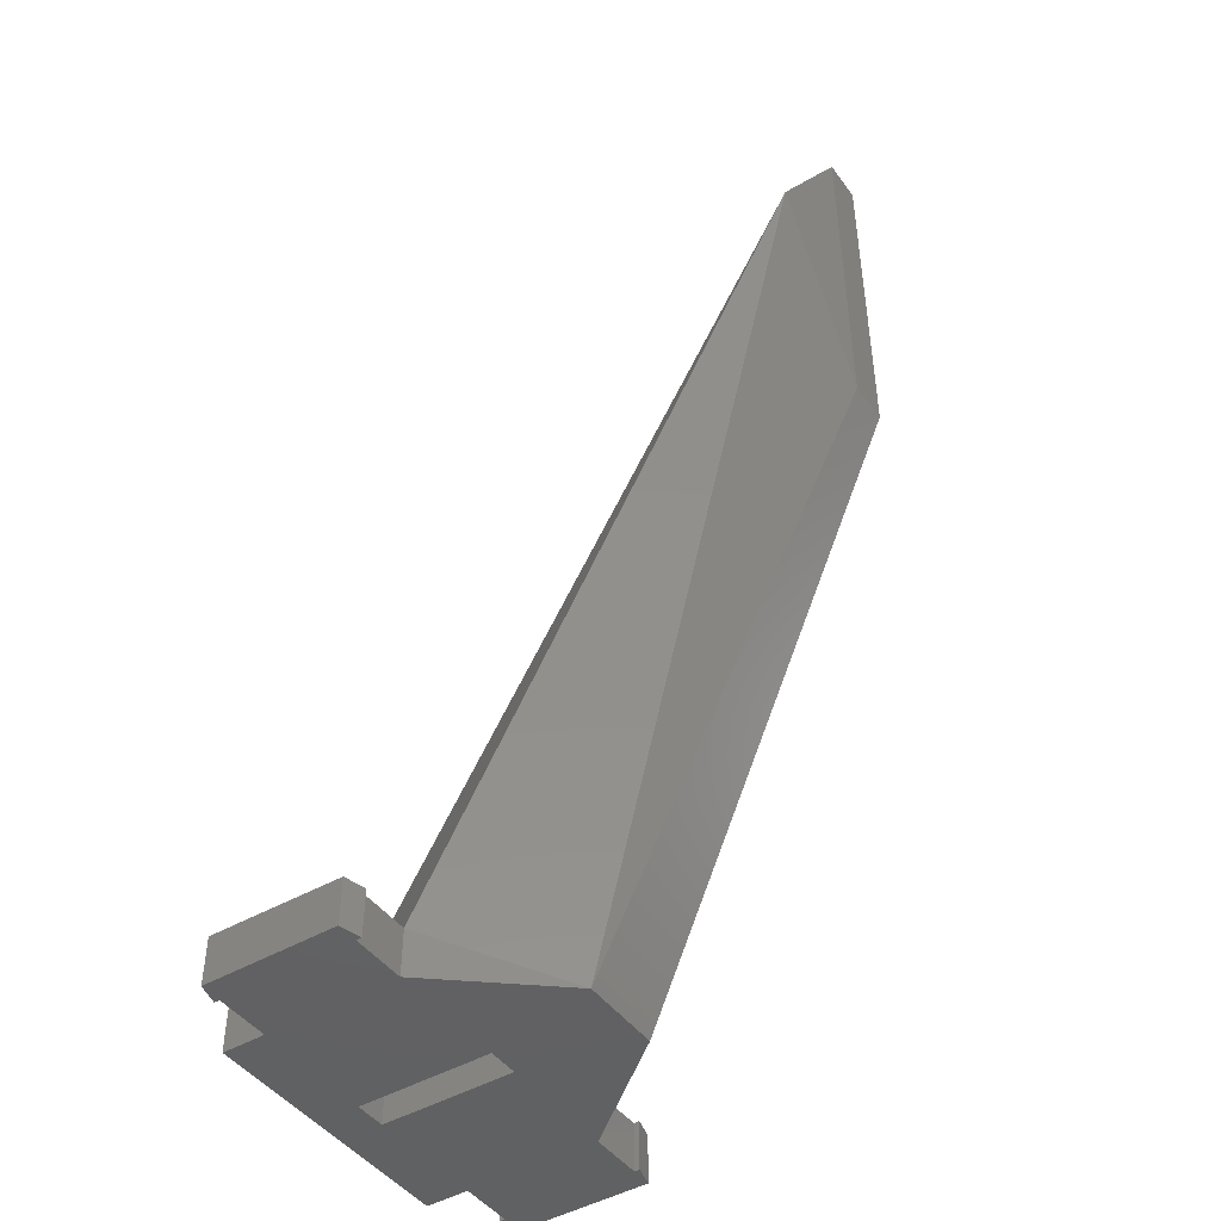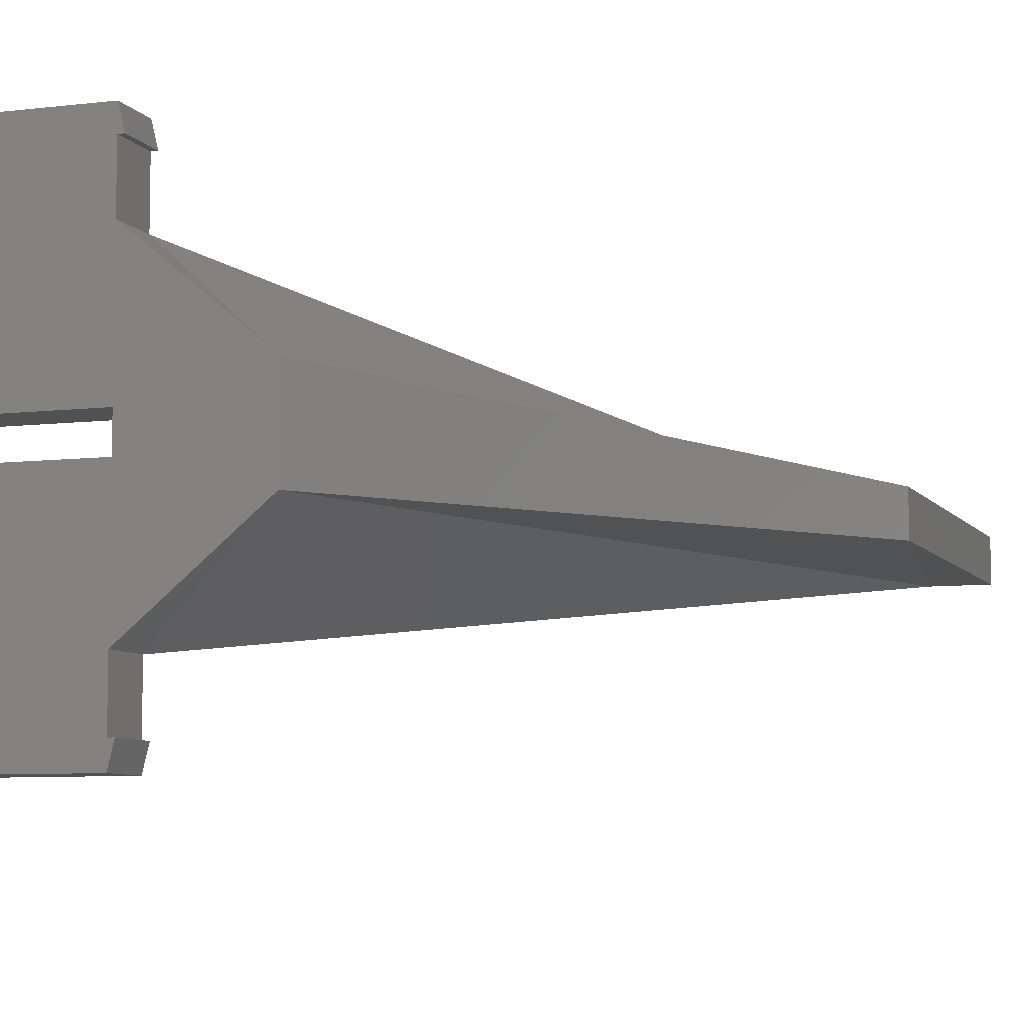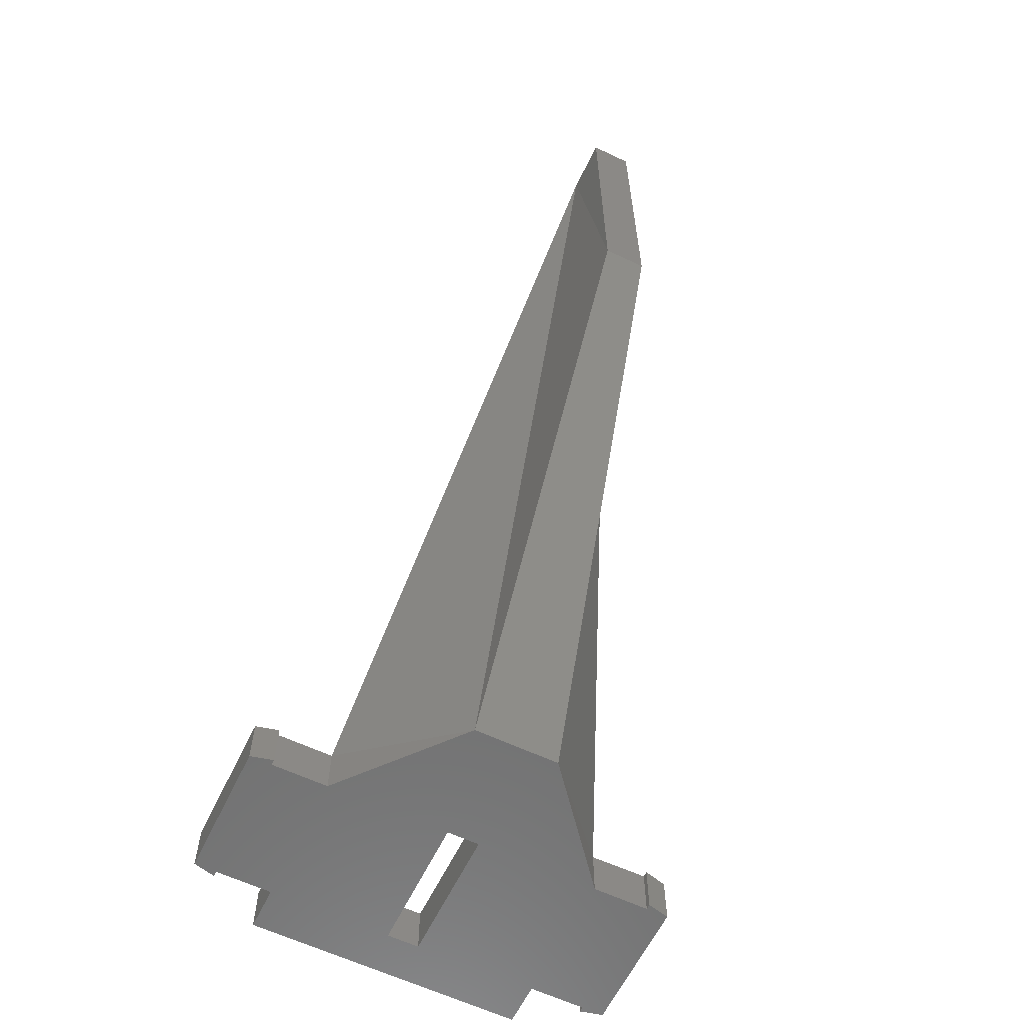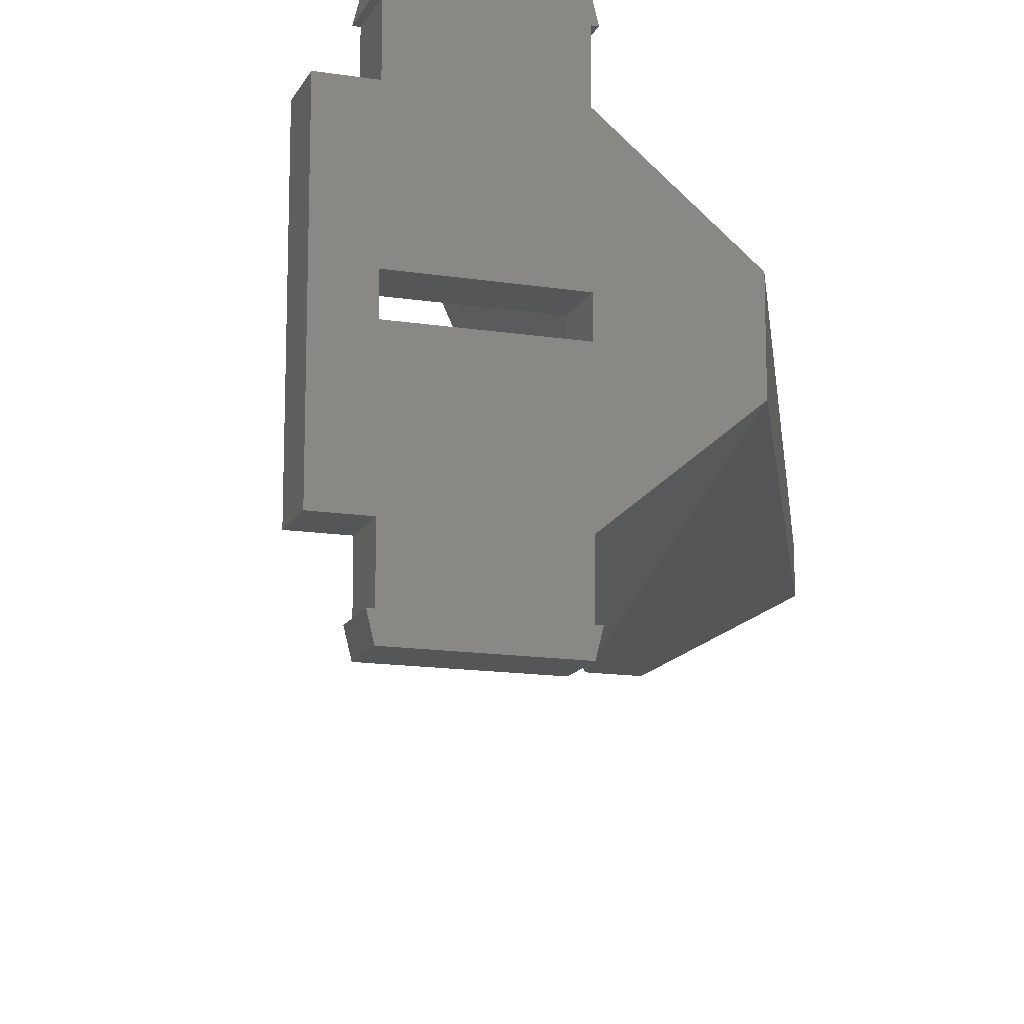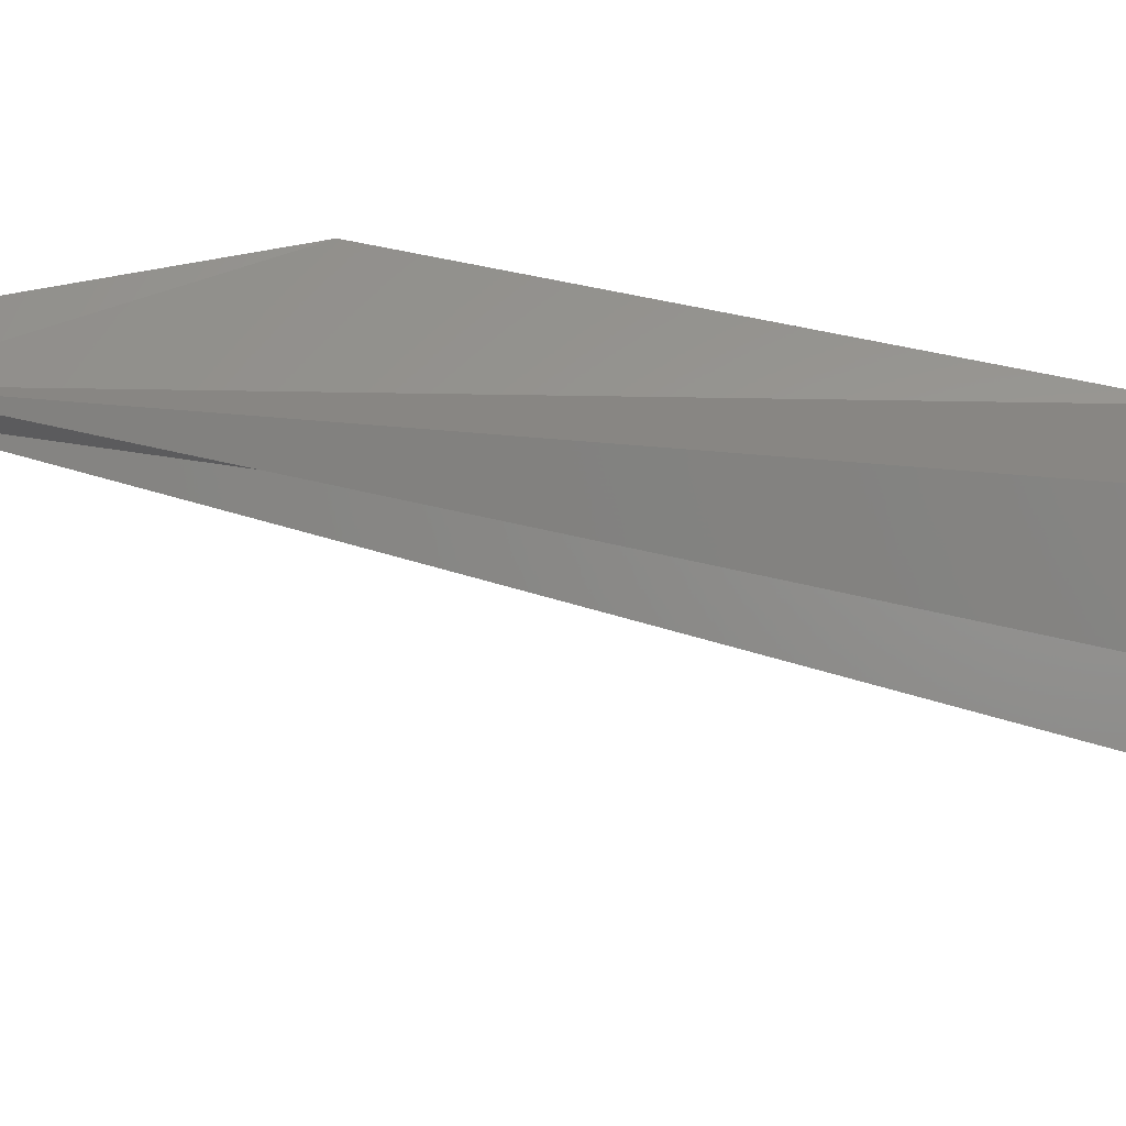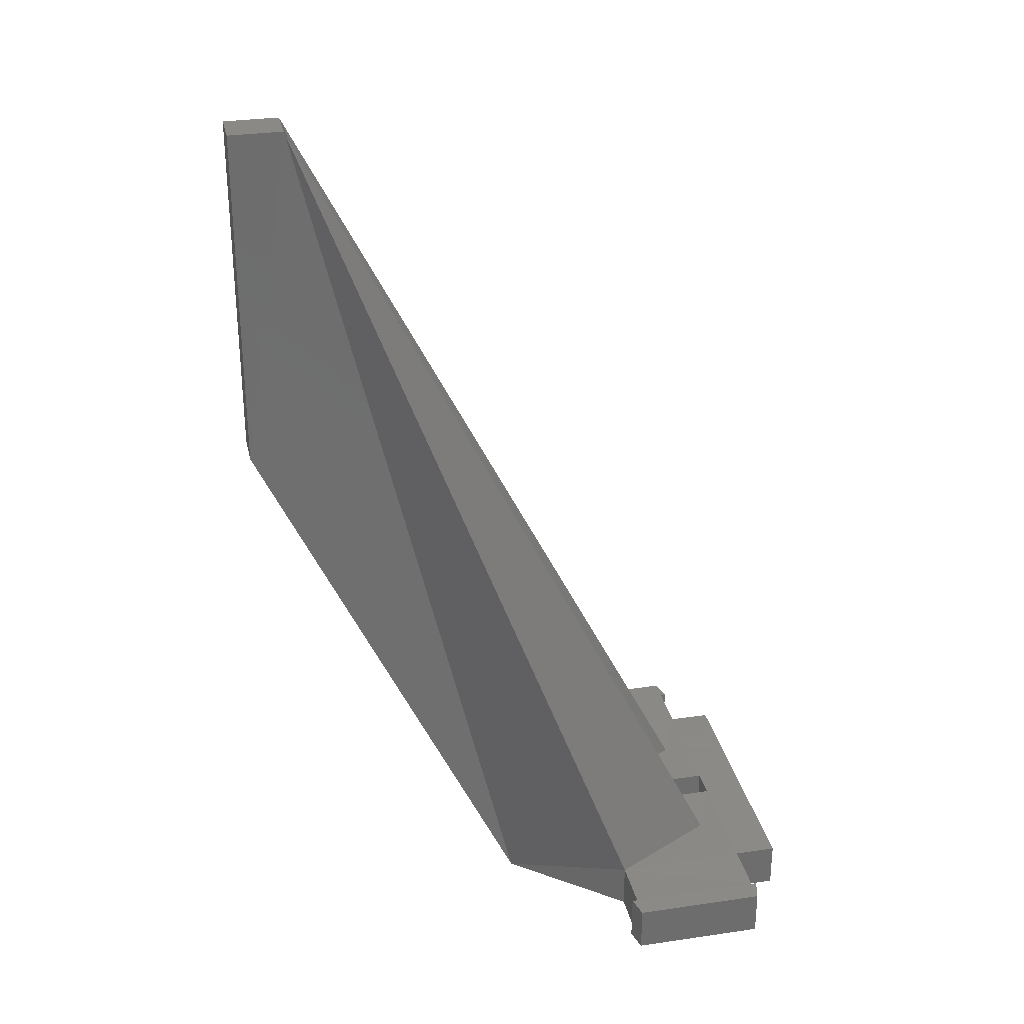
<metadata>
{"format":"stl","ext":"stl","renderer":"f3d","projection":"perspective","resolution":1024,"background":"white","views":[{"elev":-45.6,"azim":-146.1,"up":"+Z"},{"elev":-7.2,"azim":-160.7,"up":"+Y"},{"elev":-61.6,"azim":-115.7,"up":"+Z"},{"elev":-14.6,"azim":161.3,"up":"+Y"},{"elev":61.9,"azim":78.4,"up":"+Y"},{"elev":30.0,"azim":-12.1,"up":"+Z"}]}
</metadata>
<code>
# stl→obj: 58 verts, 120 faces
v 4.763 -6.237 9.537e-06
v 10.95 -6.237 9.537e-06
v 10.95 -8.752 9.537e-06
v 4.763 -8.752 0
v 12.95 -6.237 9.537e-06
v 12.95 -3.722 0
v 12.95 -3.722 2.22
v 12.95 -6.237 2.22
v 10.95 -6.237 2.22
v 10.95 -0.7217 2.22
v 10.95 -0.7217 0
v 10.95 0.7218 9.537e-06
v 12.95 3.722 9.537e-06
v 12.95 3.722 2.22
v 10.95 0.7218 2.22
v -0.454 1.908 9.537e-06
v 4.763 0.7218 9.537e-06
v 4.763 -0.7217 0
v -0.454 -1.908 0
v 4.763 0.7218 2.178
v 4.763 -0.7217 2.178
v 4.763 6.237 0
v 4.763 6.237 2.178
v 12.95 6.237 2.22
v 12.95 6.237 9.537e-06
v 10.95 6.237 0
v 10.95 6.237 2.22
v 4.763 8.752 2.178
v 10.95 8.752 2.22
v 10.95 8.752 9.537e-06
v 4.763 8.752 0
v 4.763 -6.237 2.178
v 4.763 -8.752 2.22
v 10.95 -8.752 2.22
v 10.95 9.752 2.22
v 4.763 9.752 2.178
v 4.763 9.752 9.537e-06
v 10.95 9.752 9.537e-06
v 10.95 -9.752 9.537e-06
v 4.763 -9.752 0
v 4.763 -9.752 2.22
v 10.95 -9.752 2.22
v 11.2 -8.752 2.22
v 4.513 -8.752 2.22
v 4.513 -8.752 0
v 11.2 -8.752 9.537e-06
v 4.513 8.752 0
v 11.2 8.752 9.537e-06
v 4.513 8.752 2.178
v 11.2 8.752 2.22
v -10.45 0.9541 42.18
v -10.45 -0.954 42.18
v -12.95 0.9541 42.18
v -12.95 -0.954 42.18
v -12.95 0.9541 26.09
v -12.95 -0.954 26.09
v 9.763 3.479 2.178
v 9.763 -3.479 2.178
f 1 2 3
f 3 4 1
f 5 6 7
f 7 8 5
f 9 8 7
f 7 10 9
f 2 11 6
f 6 5 2
f 12 13 6
f 6 11 12
f 13 14 7
f 7 6 13
f 14 15 10
f 10 7 14
f 16 17 18
f 18 19 16
f 15 12 11
f 11 10 15
f 17 20 21
f 21 18 17
f 15 20 17
f 17 12 15
f 11 18 21
f 21 10 11
f 22 17 16
f 18 1 19
f 23 22 16
f 24 14 13
f 13 25 24
f 26 27 24
f 24 25 26
f 27 15 14
f 14 24 27
f 12 26 25
f 25 13 12
f 9 2 5
f 5 8 9
f 28 23 27
f 27 29 28
f 29 27 26
f 26 30 29
f 31 22 23
f 23 28 31
f 30 26 22
f 22 31 30
f 32 33 34
f 34 9 32
f 9 34 3
f 3 2 9
f 33 32 1
f 1 4 33
f 11 2 1
f 1 18 11
f 26 12 17
f 17 22 26
f 28 29 35
f 35 36 28
f 30 31 37
f 37 38 30
f 35 38 37
f 37 36 35
f 4 3 39
f 39 40 4
f 34 33 41
f 41 42 34
f 39 42 41
f 41 40 39
f 34 42 43
f 41 33 44
f 4 40 45
f 39 3 46
f 37 31 47
f 30 38 48
f 28 36 49
f 35 29 50
f 33 4 45
f 45 44 33
f 3 34 43
f 43 46 3
f 29 30 48
f 48 50 29
f 31 28 49
f 49 47 31
f 46 43 42
f 42 39 46
f 44 45 40
f 40 41 44
f 47 49 36
f 36 37 47
f 50 48 38
f 38 35 50
f 1 32 19
f 21 20 51
f 51 52 21
f 19 32 52
f 16 19 19
f 19 16 16
f 52 51 53
f 53 54 52
f 55 51 16
f 16 55 16
f 55 53 51
f 56 19 52
f 54 56 52
f 56 19 19
f 53 55 56
f 56 54 53
f 55 16 19
f 19 56 55
f 16 51 23
f 57 15 27
f 23 57 27
f 57 20 15
f 58 9 10
f 21 58 10
f 58 32 9
f 32 58 52
f 58 21 52
f 20 57 51
f 57 23 51

</code>
